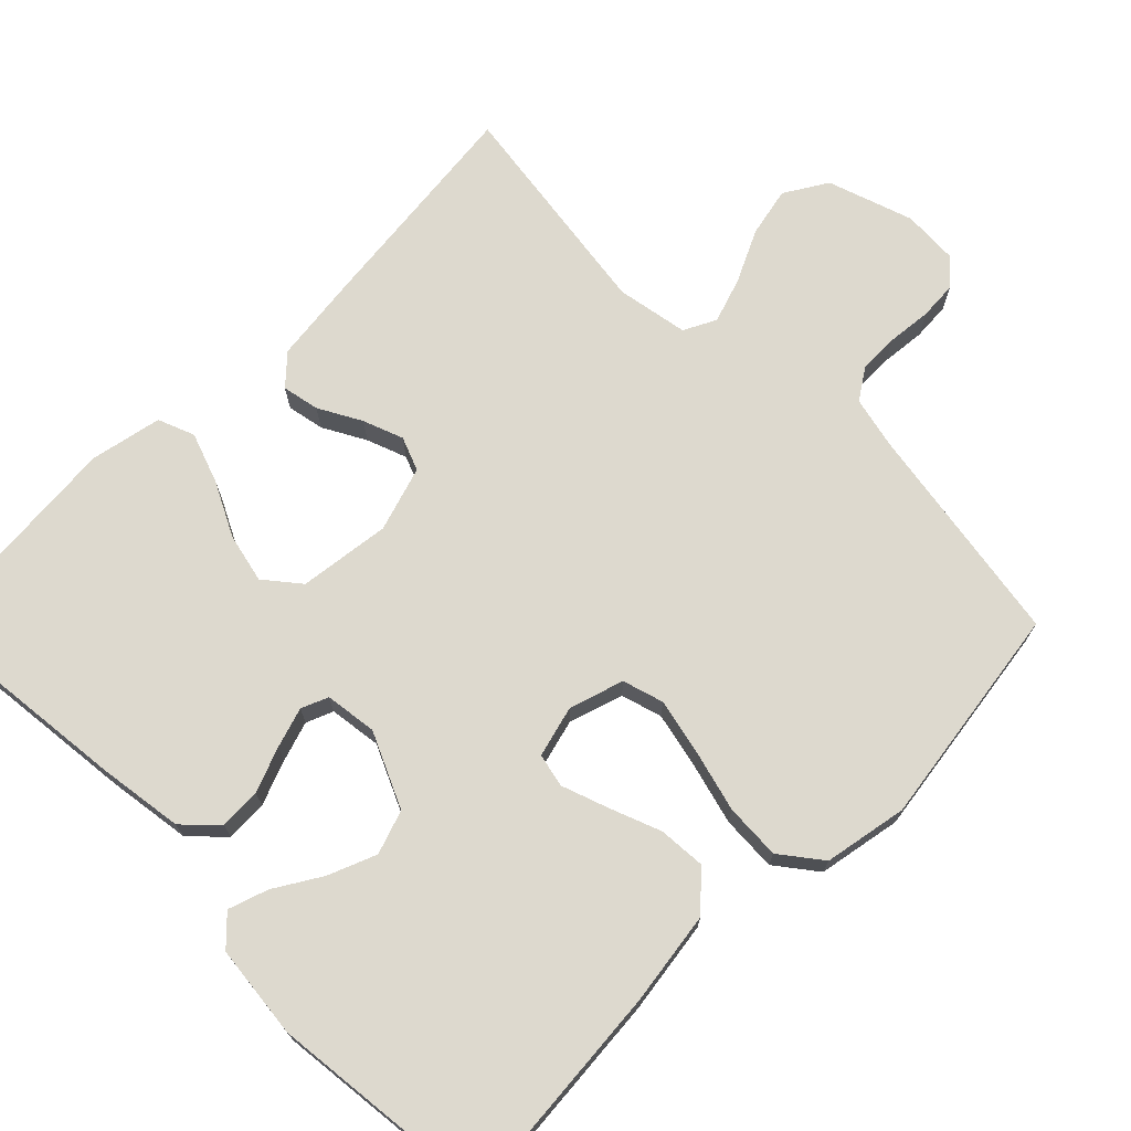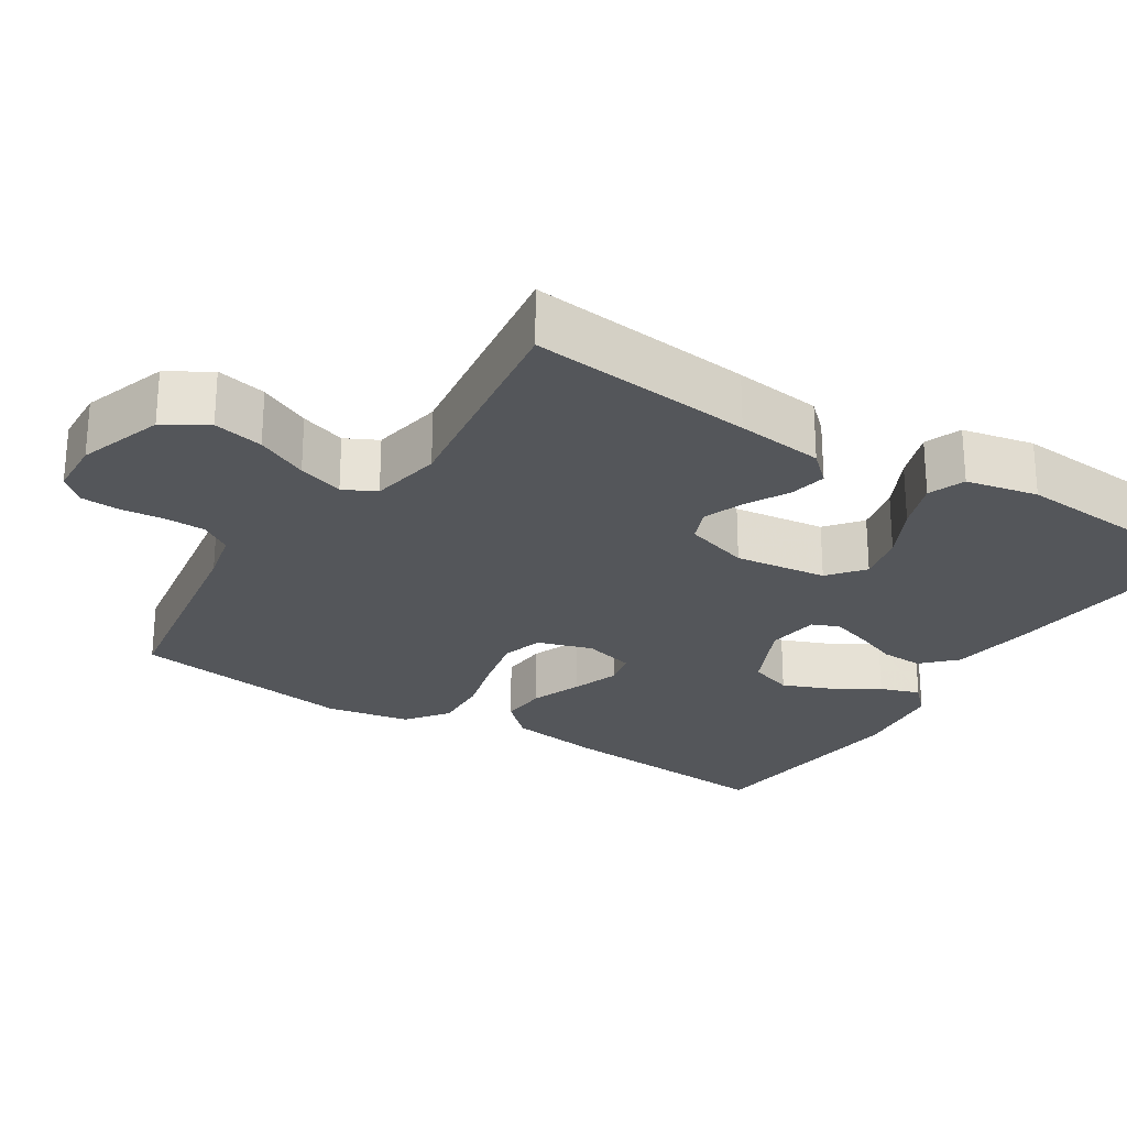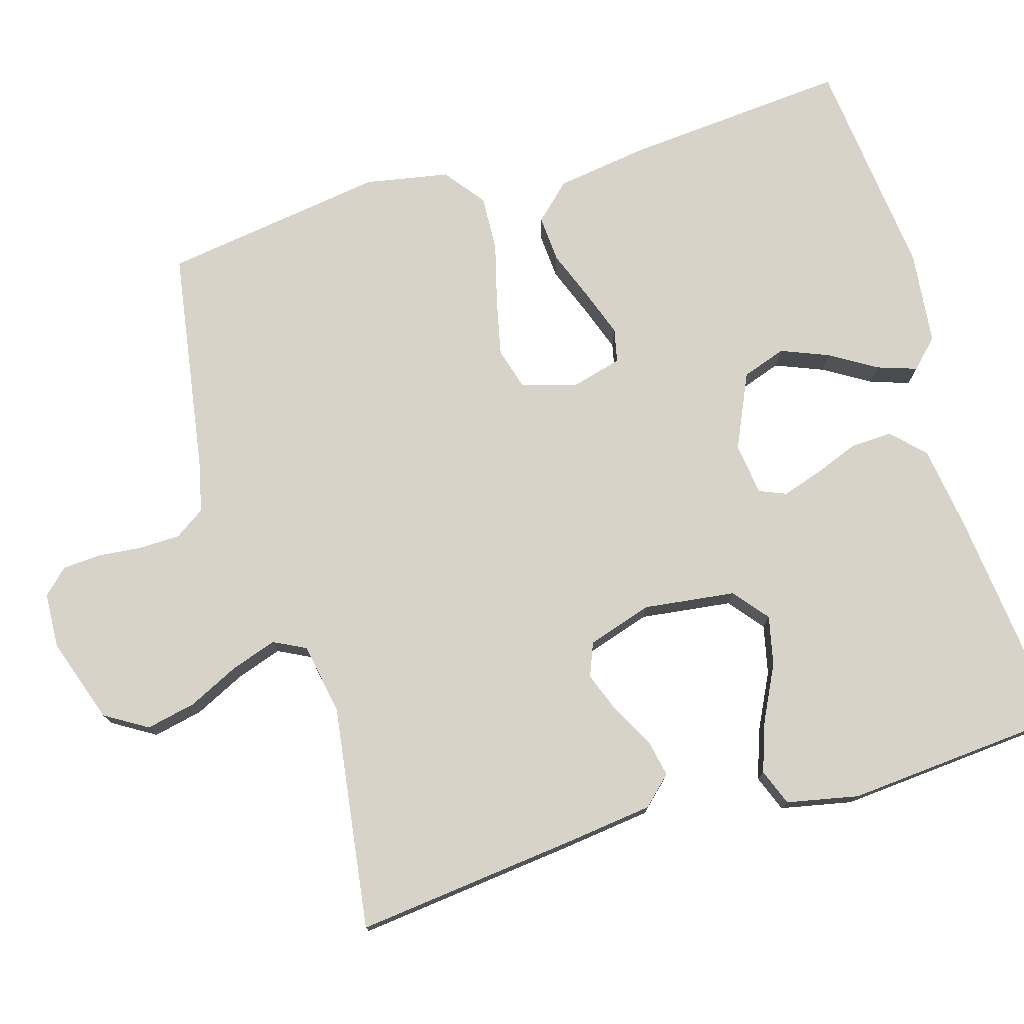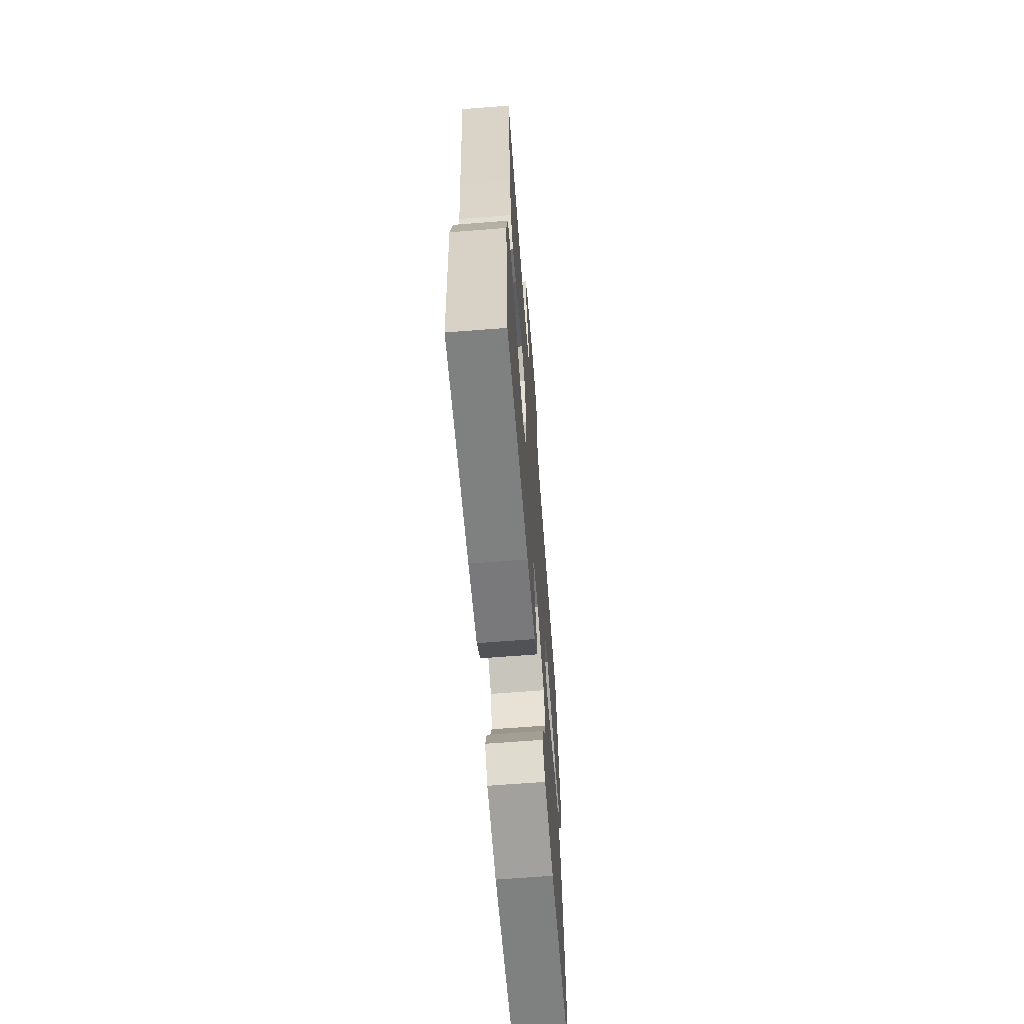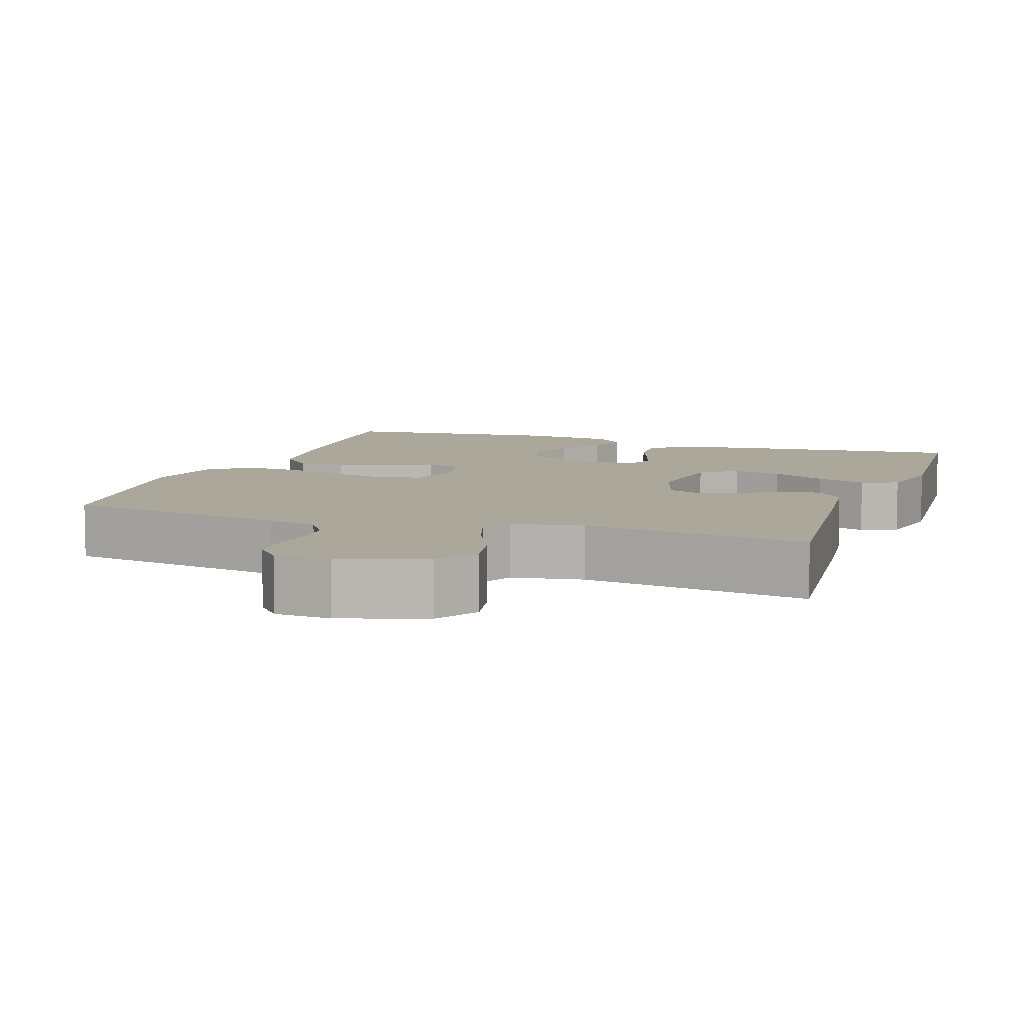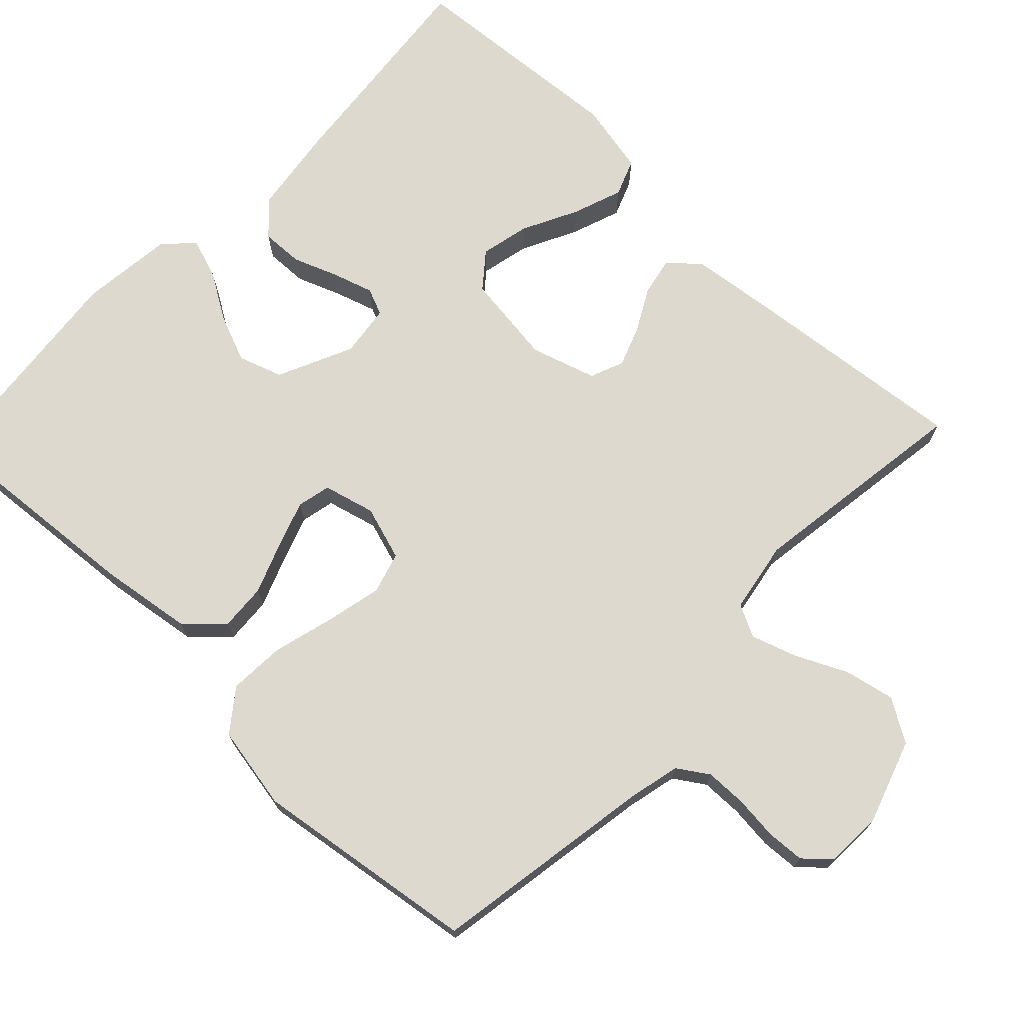
<metadata>
{"format":"obj","ext":"obj","renderer":"f3d","projection":"perspective","resolution":1024,"background":"white","views":[{"elev":71.7,"azim":-135.1,"up":"+Y"},{"elev":-25.4,"azim":57.5,"up":"+Y"},{"elev":76.1,"azim":73.3,"up":"+Y"},{"elev":-65.8,"azim":94.5,"up":"+Z"},{"elev":8.1,"azim":19.2,"up":"+Y"},{"elev":71.8,"azim":-46.3,"up":"+Y"}]}
</metadata>
<code>
v -0.5 0.07 -0.5
v -0.476 0.07 -0.2
v -0.458 0.07 -0.075
v -0.413 0.07 -0.027
v -0.35 0.07 -0.031
v -0.282 0.07 -0.057
v -0.219 0.07 -0.079
v -0.174 0.07 -0.069
v -0.156 0.07 0
v -0.179 0.07 0.073
v -0.234 0.07 0.089
v -0.31 0.07 0.072
v -0.392 0.07 0.05
v -0.467 0.07 0.046
v -0.522 0.07 0.088
v -0.543 0.07 0.2
v -0.5 0.07 0.5
v -0.2 0.07 0.549
v -0.131 0.07 0.565
v -0.104 0.07 0.606
v -0.103 0.07 0.661
v -0.109 0.07 0.72
v -0.106 0.07 0.771
v -0.075 0.07 0.805
v 0 0.07 0.809
v 0.114 0.07 0.771
v 0.149 0.07 0.714
v 0.135 0.07 0.647
v 0.102 0.07 0.578
v 0.082 0.07 0.517
v 0.104 0.07 0.474
v 0.2 0.07 0.457
v 0.5 0.07 0.5
v 0.468 0.07 0.2
v 0.454 0.07 0.083
v 0.418 0.07 0.044
v 0.368 0.07 0.054
v 0.311 0.07 0.085
v 0.257 0.07 0.105
v 0.212 0.07 0.087
v 0.185 0.07 0
v 0.201 0.07 -0.123
v 0.248 0.07 -0.161
v 0.314 0.07 -0.146
v 0.387 0.07 -0.109
v 0.454 0.07 -0.085
v 0.503 0.07 -0.104
v 0.523 0.07 -0.2
v 0.5 0.07 -0.5
v 0.2 0.07 -0.469
v 0.086 0.07 -0.453
v 0.043 0.07 -0.411
v 0.045 0.07 -0.355
v 0.068 0.07 -0.295
v 0.085 0.07 -0.241
v 0.07 0.07 -0.205
v 0 0.07 -0.196
v -0.1 0.07 -0.242
v -0.12 0.07 -0.301
v -0.094 0.07 -0.365
v -0.056 0.07 -0.427
v -0.038 0.07 -0.48
v -0.075 0.07 -0.517
v -0.2 0.07 -0.531
v -0.5 0 -0.5
v -0.476 0 -0.2
v -0.458 0 -0.075
v -0.413 0 -0.027
v -0.35 0 -0.031
v -0.282 0 -0.057
v -0.219 0 -0.079
v -0.174 0 -0.069
v -0.156 0 0
v -0.179 0 0.073
v -0.234 0 0.089
v -0.31 0 0.072
v -0.392 0 0.05
v -0.467 0 0.046
v -0.522 0 0.088
v -0.543 0 0.2
v -0.5 0 0.5
v -0.2 0 0.549
v -0.131 0 0.565
v -0.104 0 0.606
v -0.103 0 0.661
v -0.109 0 0.72
v -0.106 0 0.771
v -0.075 0 0.805
v 0 0 0.809
v 0.114 0 0.771
v 0.149 0 0.714
v 0.135 0 0.647
v 0.102 0 0.578
v 0.082 0 0.517
v 0.104 0 0.474
v 0.2 0 0.457
v 0.5 0 0.5
v 0.468 0 0.2
v 0.454 0 0.083
v 0.418 0 0.044
v 0.368 0 0.054
v 0.311 0 0.085
v 0.257 0 0.105
v 0.212 0 0.087
v 0.185 0 0
v 0.201 0 -0.123
v 0.248 0 -0.161
v 0.314 0 -0.146
v 0.387 0 -0.109
v 0.454 0 -0.085
v 0.503 0 -0.104
v 0.523 0 -0.2
v 0.5 0 -0.5
v 0.2 0 -0.469
v 0.086 0 -0.453
v 0.043 0 -0.411
v 0.045 0 -0.355
v 0.068 0 -0.295
v 0.085 0 -0.241
v 0.07 0 -0.205
v 0 0 -0.196
v -0.1 0 -0.242
v -0.12 0 -0.301
v -0.094 0 -0.365
v -0.056 0 -0.427
v -0.038 0 -0.48
v -0.075 0 -0.517
v -0.2 0 -0.531
f 3 4 5
f 2 3 5
f 1 2 5
f 64 1 5
f 63 64 5
f 62 63 5
f 61 62 5
f 60 61 5
f 59 60 5 6
f 58 59 6 7
f 57 58 7 8
f 56 57 8 9
f 52 53 54
f 51 52 54
f 50 51 54
f 49 50 54
f 48 49 54
f 47 48 54
f 46 47 54
f 45 46 54
f 44 45 54
f 43 44 54 55
f 42 43 55 56
f 36 37 38
f 35 36 38
f 34 35 38
f 33 34 38
f 32 33 38
f 31 32 38 39
f 30 31 39 40
f 27 28 29
f 26 27 29
f 25 26 29
f 24 25 29
f 23 24 29
f 22 23 29
f 21 22 29
f 20 21 29 30
f 30 40 41
f 20 30 41
f 19 20 41
f 16 17 18
f 15 16 18
f 14 15 18
f 13 14 18
f 12 13 18
f 11 12 18 19
f 56 9 10
f 42 56 10
f 41 42 10
f 19 41 10
f 10 11 19
f 69 68 67
f 69 67 66
f 69 66 65
f 69 65 128
f 69 128 127
f 69 127 126
f 69 126 125
f 69 125 124
f 70 69 124 123
f 71 70 123 122
f 72 71 122 121
f 73 72 121 120
f 118 117 116
f 118 116 115
f 118 115 114
f 118 114 113
f 118 113 112
f 118 112 111
f 118 111 110
f 118 110 109
f 118 109 108
f 119 118 108 107
f 120 119 107 106
f 102 101 100
f 102 100 99
f 102 99 98
f 102 98 97
f 102 97 96
f 103 102 96 95
f 104 103 95 94
f 93 92 91
f 93 91 90
f 93 90 89
f 93 89 88
f 93 88 87
f 93 87 86
f 93 86 85
f 94 93 85 84
f 105 104 94
f 105 94 84
f 105 84 83
f 82 81 80
f 82 80 79
f 82 79 78
f 82 78 77
f 82 77 76
f 83 82 76 75
f 74 73 120
f 74 120 106
f 74 106 105
f 74 105 83
f 83 75 74
f 1 65 66 2
f 2 66 67 3
f 3 67 68 4
f 4 68 69 5
f 5 69 70 6
f 6 70 71 7
f 7 71 72 8
f 8 72 73 9
f 9 73 74 10
f 10 74 75 11
f 11 75 76 12
f 12 76 77 13
f 13 77 78 14
f 14 78 79 15
f 15 79 80 16
f 16 80 81 17
f 17 81 82 18
f 18 82 83 19
f 19 83 84 20
f 20 84 85 21
f 21 85 86 22
f 22 86 87 23
f 23 87 88 24
f 24 88 89 25
f 25 89 90 26
f 26 90 91 27
f 27 91 92 28
f 28 92 93 29
f 29 93 94 30
f 30 94 95 31
f 31 95 96 32
f 32 96 97 33
f 33 97 98 34
f 34 98 99 35
f 35 99 100 36
f 36 100 101 37
f 37 101 102 38
f 38 102 103 39
f 39 103 104 40
f 40 104 105 41
f 41 105 106 42
f 42 106 107 43
f 43 107 108 44
f 44 108 109 45
f 45 109 110 46
f 46 110 111 47
f 47 111 112 48
f 48 112 113 49
f 49 113 114 50
f 50 114 115 51
f 51 115 116 52
f 52 116 117 53
f 53 117 118 54
f 54 118 119 55
f 55 119 120 56
f 56 120 121 57
f 57 121 122 58
f 58 122 123 59
f 59 123 124 60
f 60 124 125 61
f 61 125 126 62
f 62 126 127 63
f 63 127 128 64
f 64 128 65 1

</code>
